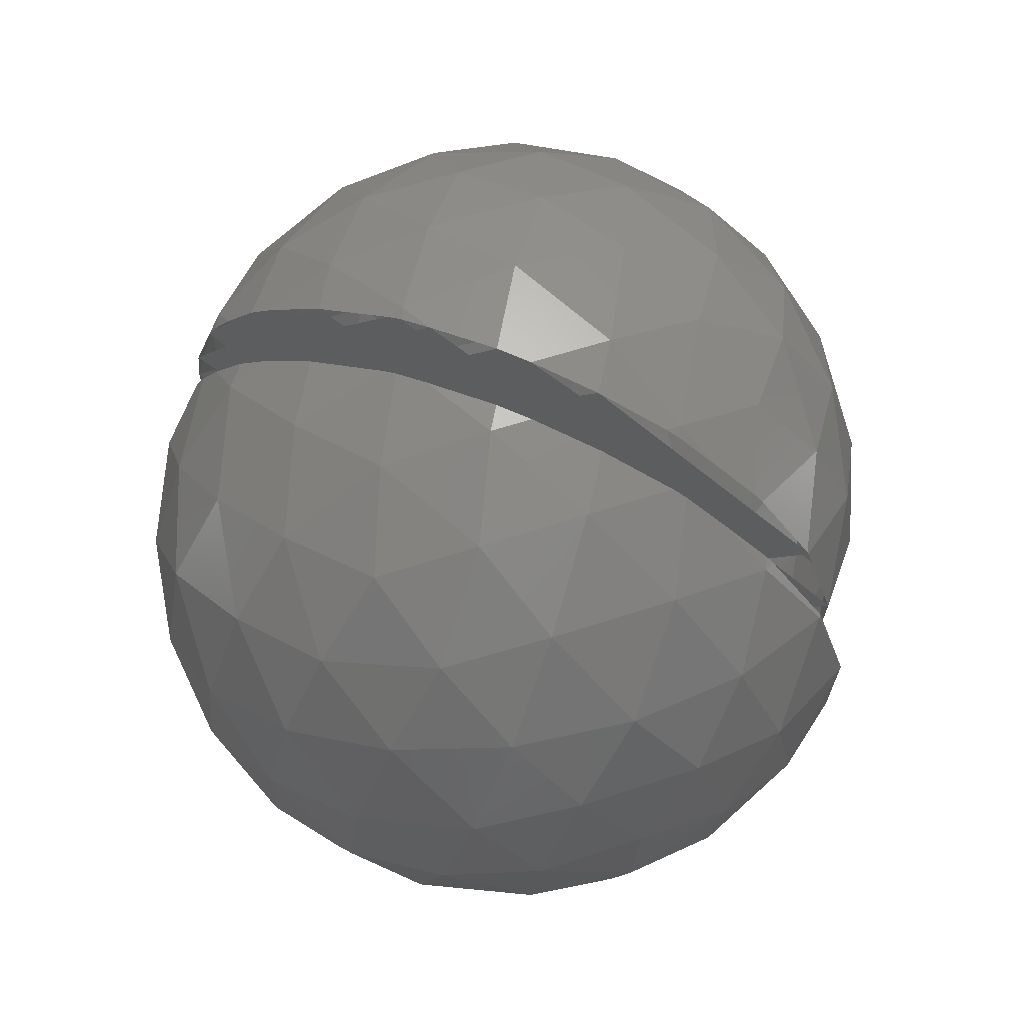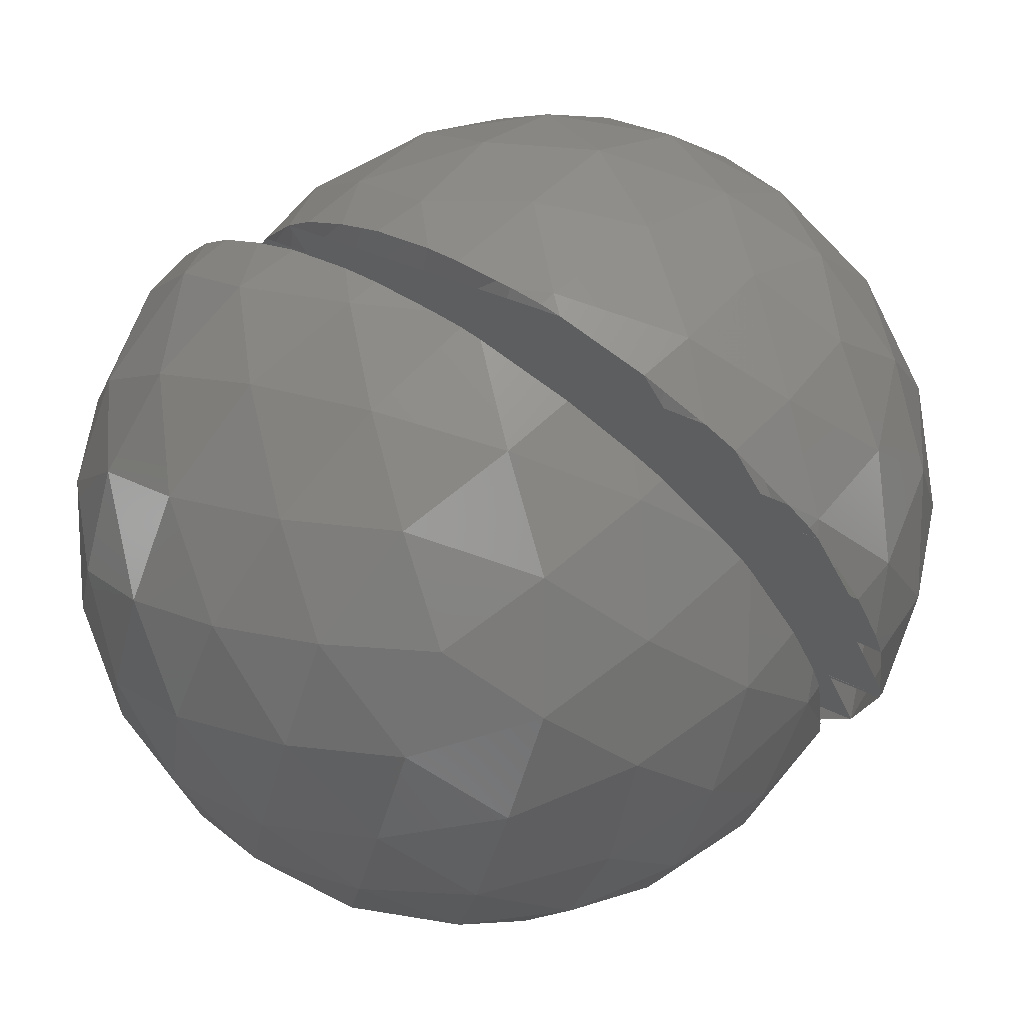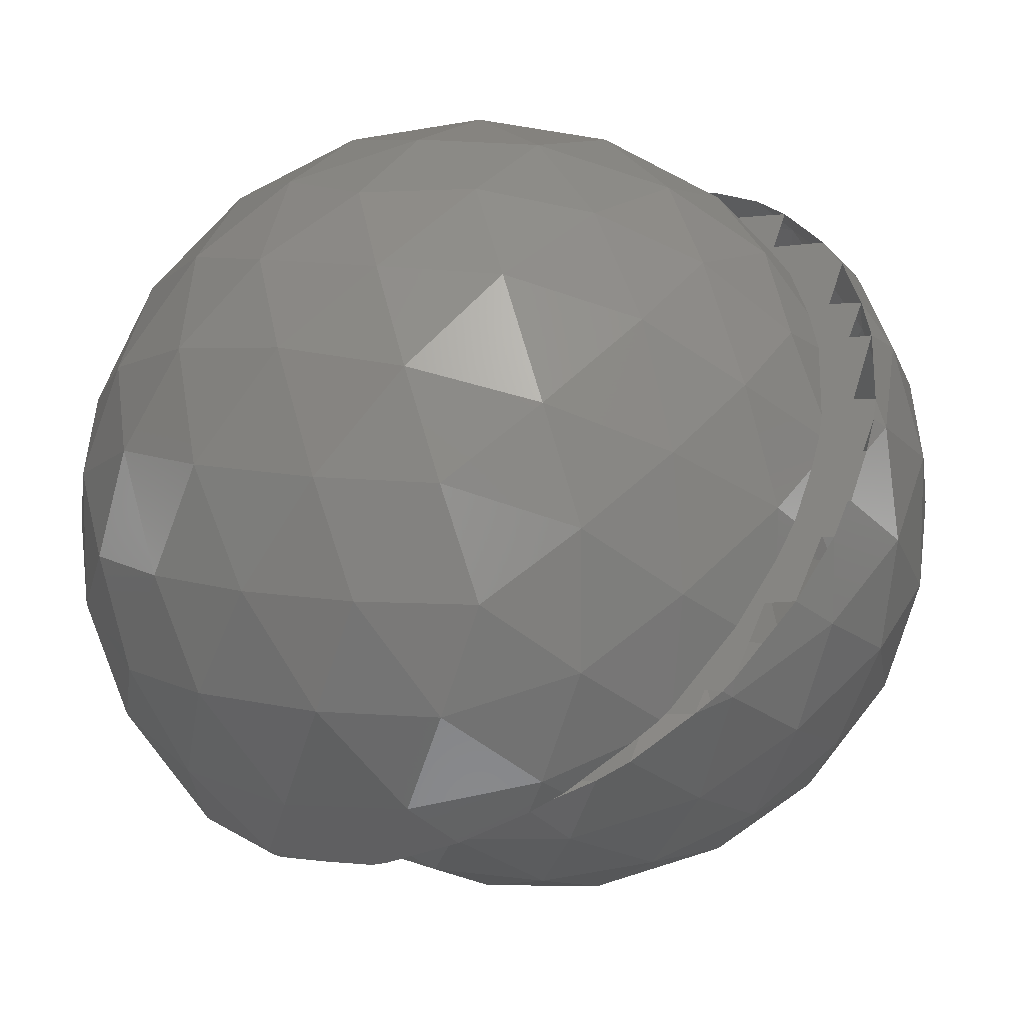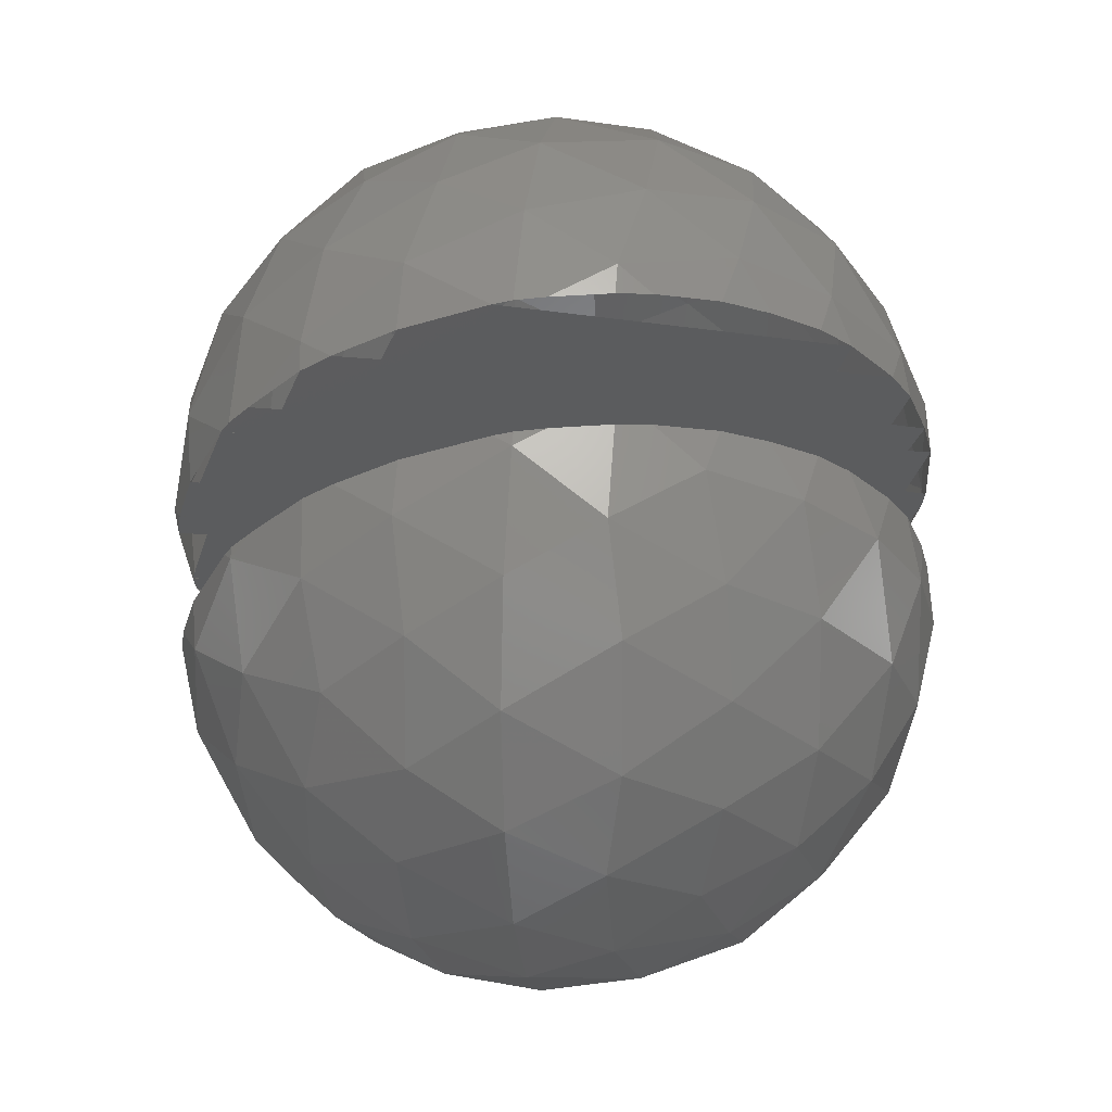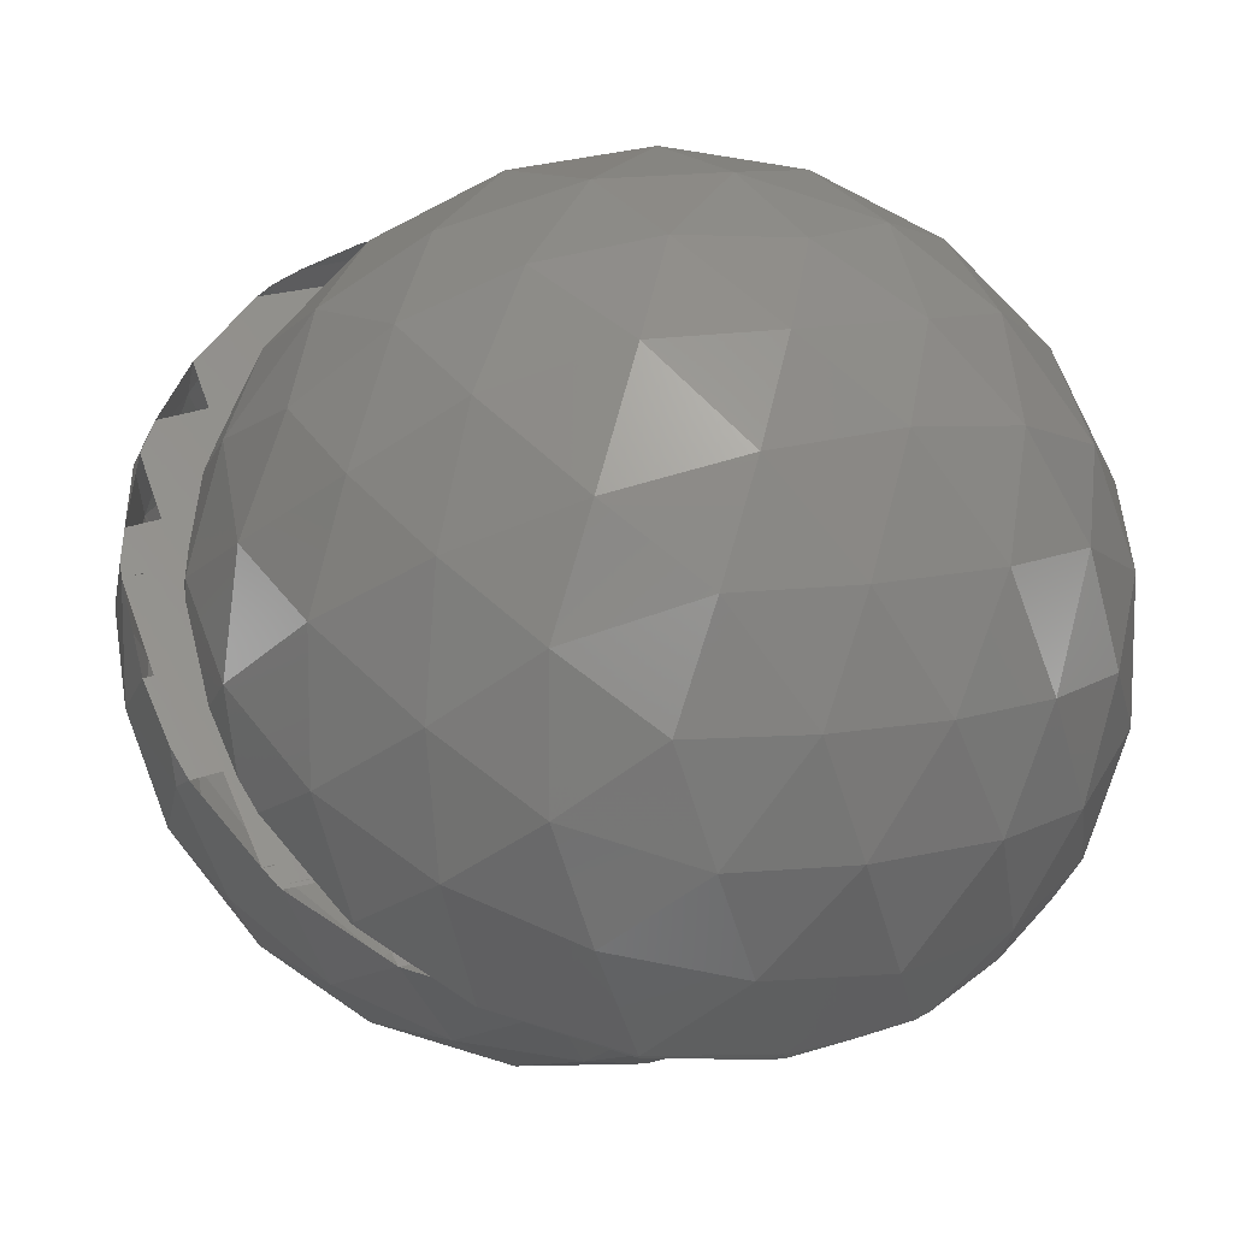
<metadata>
{"format":"stl","ext":"stl","renderer":"f3d","projection":"perspective","resolution":1024,"background":"white","views":[{"elev":-59.6,"azim":-50.0,"up":"+Z"},{"elev":15.7,"azim":35.4,"up":"+Y"},{"elev":10.2,"azim":-148.8,"up":"+Y"},{"elev":12.0,"azim":155.6,"up":"+Z"},{"elev":11.3,"azim":147.3,"up":"+Y"}]}
</metadata>
<code>
# stl→obj: 254 verts, 474 faces
v 34.17 0 65.29
v 28.2 16.89 66.07
v 17.76 0 72.53
v 20.09 32.5 62.59
v 10.56 17.09 71.82
v 0 0 75
v -20.09 32.5 62.59
v 0 34.17 65.29
v -10.44 45.63 55.1
v 10.44 45.63 55.1
v -34.17 0 65.29
v -17.76 0 72.53
v -28.2 16.89 66.07
v -10.56 17.09 71.82
v -27.65 44.73 48.21
v -52.59 20.09 42.5
v -44.73 38.21 37.65
v -56.07 28.2 26.89
v -45.1 10.44 55.63
v -38.21 27.65 54.73
v 45.1 10.44 55.63
v 52.59 20.09 42.5
v 38.21 27.65 54.73
v 45.1 -10.44 55.63
v 52.59 -20.09 42.5
v 55.29 0 44.17
v 55.29 -34.17 10
v 62.53 -17.76 10
v 56.07 -28.2 26.89
v 61.82 -10.56 27.09
v 45.63 -45.1 20.44
v 45.63 -45.1 -0.4404
v 32.5 -52.59 30.09
v 34.17 -55.29 10
v 32.5 -52.59 -10.09
v 0 -55.29 44.17
v 0 -62.53 27.76
v 16.89 -56.07 38.2
v 0 -65 10
v 17.09 -61.82 20.56
v 0 -55.29 -24.17
v 16.89 -56.07 -18.2
v 0 -62.53 -7.762
v 17.09 -61.82 -0.5599
v -16.89 -56.07 38.2
v -32.5 -52.59 30.09
v -17.09 -61.82 20.56
v -55.29 -34.17 10
v -45.63 -45.1 -0.4404
v -45.63 -45.1 20.44
v -32.5 -52.59 -10.09
v -34.17 -55.29 10
v -16.89 -56.07 -18.2
v -17.09 -61.82 -0.5599
v -10.44 -45.63 55.1
v -20.09 -32.5 62.59
v -27.65 -44.73 48.21
v -45.1 -10.44 55.63
v -28.2 -16.89 66.07
v -52.59 -20.09 42.5
v -38.21 -27.65 54.73
v -56.07 -28.2 26.89
v -44.73 -38.21 37.65
v 10.44 -45.63 55.1
v 20.09 -32.5 62.59
v 0 -34.17 65.29
v 28.2 -16.89 66.07
v 10.56 -17.09 71.82
v -10.56 -17.09 71.82
v 44.73 -38.21 37.65
v 38.21 -27.65 54.73
v 27.65 -44.73 48.21
v -62.53 -17.76 10
v -61.82 -10.56 27.09
v -65 0 10
v -55.29 0 44.17
v -61.82 10.56 27.09
v -62.53 17.76 10
v -56.07 -28.2 -6.893
v -61.82 -10.56 -7.086
v -52.59 -20.09 -22.5
v -44.73 -38.21 -17.65
v -10.44 -45.63 -35.1
v -27.65 -44.73 -28.21
v 0 55.29 24.17
v 0 62.53 7.762
v -16.89 56.07 18.2
v 0 65 -10
v -17.09 61.82 0.5599
v -32.5 52.59 10.09
v 0 55.29 -44.17
v -16.89 56.07 -38.2
v 0 62.53 -27.76
v -32.5 52.59 -30.09
v -17.09 61.82 -20.56
v -55.29 34.17 -10
v -45.63 45.1 0.4404
v -45.63 45.1 -20.44
v -34.17 55.29 -10
v 55.29 34.17 -10
v 45.63 45.1 -20.44
v 45.63 45.1 0.4404
v 32.5 52.59 -30.09
v 34.17 55.29 -10
v 32.5 52.59 10.09
v 16.89 56.07 -38.2
v 17.09 61.82 -20.56
v 16.89 56.07 18.2
v 17.09 61.82 0.5599
v 56.07 28.2 6.893
v 44.73 38.21 17.65
v 27.65 44.73 28.21
v 62.53 17.76 -10
v 65 0 -10
v 61.82 10.56 7.086
v 52.59 -20.09 -42.5
v 61.82 -10.56 -27.09
v 56.07 -28.2 -26.89
v 34.17 0 -65.29
v 45.1 10.44 -55.63
v 45.1 -10.44 -55.63
v 52.59 20.09 -42.5
v 55.29 0 -44.17
v 56.07 28.2 -26.89
v 61.82 10.56 -27.09
v 44.73 38.21 -37.65
v 28.2 16.89 -66.07
v 20.09 32.5 -62.59
v 38.21 27.65 -54.73
v 10.44 45.63 -55.1
v 27.65 44.73 -48.21
v 17.76 0 -72.53
v 0 0 -75
v 10.56 17.09 -71.82
v -34.17 0 -65.29
v -28.2 16.89 -66.07
v -17.76 0 -72.53
v -20.09 32.5 -62.59
v -10.56 17.09 -71.82
v -10.44 45.63 -55.1
v 0 34.17 -65.29
v 28.2 -16.89 -66.07
v 20.09 -32.5 -62.59
v 10.56 -17.09 -71.82
v 10.44 -45.63 -55.1
v 0 -34.17 -65.29
v -28.2 -16.89 -66.07
v -10.56 -17.09 -71.82
v -20.09 -32.5 -62.59
v 38.21 -27.65 -54.73
v 44.73 -38.21 -37.65
v 27.65 -44.73 -48.21
v -45.1 -10.44 -55.63
v -45.1 10.44 -55.63
v -52.59 20.09 -42.5
v -55.29 0 -44.17
v -61.82 10.56 -27.09
v -56.07 28.2 -26.89
v -27.65 44.73 -48.21
v -38.21 27.65 -54.73
v -44.73 38.21 -37.65
v -38.21 -27.65 -54.73
v -4.77 50.88 29.16
v 6.212 49.55 30.67
v -4.77 50.88 49.16
v 6.212 49.55 50.67
v -13.58 50.72 46.86
v -13.58 50.72 26.86
v -29.7 48.05 40.56
v -22.86 49.78 43.76
v -29.7 48.05 20.56
v -22.86 49.78 23.76
v -55.71 30.96 19.08
v -51.57 35.5 24.11
v -55.71 30.96 -0.9163
v -51.57 35.5 4.107
v -39.75 44.06 34.57
v -45.1 41.03 30.58
v -39.75 44.06 14.57
v -45.1 41.03 10.58
v 53.55 22.32 38.2
v 49.88 26.32 40.83
v 53.55 22.32 18.2
v 49.88 26.32 20.83
v 12.04 48.21 50.92
v 12.04 48.21 30.92
v 26.68 43.17 30.04
v 21.87 45.03 30.52
v 26.68 43.17 50.04
v 21.87 45.03 50.52
v 29.56 41.63 29.39
v 29.56 41.63 49.39
v 41.84 33.52 25.23
v 41.84 33.52 45.23
v 63.68 -4.373 -2.925
v 63.29 -12.27 -10
v 63.68 -4.373 17.07
v 63.29 -12.27 10
v 59.09 13.37 31.64
v 59.09 13.37 11.64
v 61.18 9.53 8.753
v 61.18 9.53 28.75
v 61.82 7.468 27.09
v 61.82 7.468 7.086
v 56.04 -28.48 -26.11
v 57.17 -26.42 -24.01
v 56.04 -28.48 -6.109
v 57.17 -26.42 -4.011
v 62.37 -16.2 6.297
v 62.37 -16.2 -13.7
v 9.179 -46.8 -53.78
v -0.4246 -45.63 -55.1
v 9.179 -46.8 -33.78
v -0.4246 -45.63 -35.1
v -11.85 -43.71 -36.19
v -9.322 -44.41 -36.19
v -11.85 -43.71 -56.19
v -9.322 -44.41 -56.19
v 55.62 -28.94 -26.61
v 55.62 -28.94 -6.613
v 44.64 -38.31 -37.59
v 44.74 -38.26 -37.52
v 44.64 -38.31 -17.59
v 44.74 -38.26 -17.52
v 11.14 -46.76 -53.26
v 11.14 -46.76 -33.26
v 27.8 -44.99 -47.62
v 27.28 -45.12 -47.86
v 27.8 -44.99 -27.62
v 27.28 -45.12 -27.86
v -60.64 22.05 -10
v -60.64 22.05 10
v -52.99 -17.11 -22.75
v -51.7 -18.94 -24.05
v -52.99 -17.11 -42.75
v -51.7 -18.94 -44.05
v -61.54 19.37 7.406
v -61.54 19.37 -12.59
v -62.6 7.983 -22.92
v -62.25 14.95 -16.67
v -62.6 7.983 -2.917
v -62.25 14.95 3.327
v -59.02 -6.025 -34.42
v -59.02 -6.025 -14.42
v -61.82 3.051 -27.09
v -61.82 3.051 -7.086
v -48.18 -22.4 -26.25
v -48.18 -22.4 -46.25
v -24.08 -38.96 -54.99
v -24.08 -38.96 -34.99
v -39.67 -30.02 -50.9
v -39.67 -30.02 -30.9
v -34.72 -33.29 -32.58
v -34.72 -33.29 -52.58
f 1 2 3
f 4 5 2
f 6 3 5
f 3 2 5
f 7 8 9
f 4 10 8
f 10 9 8
f 11 12 13
f 6 14 12
f 7 13 14
f 13 12 14
f 6 5 14
f 4 8 5
f 7 14 8
f 14 5 8
f 7 9 15
f 16 17 18
f 11 13 19
f 7 20 13
f 16 19 20
f 19 13 20
f 7 15 20
f 16 20 17
f 20 15 17
f 1 21 2
f 22 23 21
f 4 2 23
f 2 21 23
f 1 24 21
f 25 26 24
f 22 21 26
f 21 24 26
f 27 28 29
f 25 29 30
f 29 28 30
f 25 30 26
f 27 31 32
f 33 34 31
f 35 32 34
f 32 31 34
f 36 37 38
f 39 40 37
f 33 38 40
f 38 37 40
f 41 42 43
f 35 44 42
f 39 43 44
f 43 42 44
f 35 34 44
f 33 40 34
f 39 44 40
f 44 34 40
f 36 45 37
f 46 47 45
f 39 37 47
f 37 45 47
f 48 49 50
f 51 52 49
f 46 50 52
f 50 49 52
f 41 43 53
f 39 54 43
f 51 53 54
f 53 43 54
f 39 47 54
f 46 52 47
f 51 54 52
f 54 47 52
f 36 55 45
f 56 57 55
f 46 45 57
f 45 55 57
f 11 58 59
f 60 61 58
f 56 59 61
f 59 58 61
f 48 50 62
f 46 63 50
f 60 62 63
f 62 50 63
f 46 57 63
f 56 61 57
f 60 63 61
f 63 57 61
f 36 64 55
f 65 66 64
f 56 55 66
f 55 64 66
f 1 3 67
f 6 68 3
f 65 67 68
f 67 3 68
f 11 59 12
f 56 69 59
f 6 12 69
f 12 59 69
f 56 66 69
f 65 68 66
f 6 69 68
f 69 66 68
f 27 29 31
f 25 70 29
f 33 31 70
f 31 29 70
f 1 67 24
f 65 71 67
f 25 24 71
f 24 67 71
f 36 38 64
f 33 72 38
f 65 64 72
f 64 38 72
f 33 70 72
f 25 71 70
f 65 72 71
f 72 70 71
f 48 62 73
f 60 74 62
f 75 73 74
f 73 62 74
f 11 19 58
f 16 76 19
f 60 58 76
f 58 19 76
f 75 77 78
f 16 18 77
f 18 78 77
f 75 74 77
f 60 76 74
f 16 77 76
f 77 74 76
f 48 73 79
f 75 80 73
f 81 79 80
f 79 73 80
f 48 79 49
f 81 82 79
f 51 49 82
f 49 79 82
f 41 53 83
f 51 84 53
f 83 53 84
f 51 82 84
f 85 86 87
f 88 89 86
f 90 87 89
f 87 86 89
f 91 92 93
f 94 95 92
f 88 93 95
f 93 92 95
f 96 97 98
f 90 99 97
f 94 98 99
f 98 97 99
f 90 89 99
f 88 95 89
f 94 99 95
f 99 89 95
f 100 101 102
f 103 104 101
f 105 102 104
f 102 101 104
f 91 93 106
f 88 107 93
f 103 106 107
f 106 93 107
f 85 108 86
f 105 109 108
f 88 86 109
f 86 108 109
f 105 104 109
f 103 107 104
f 88 109 107
f 109 104 107
f 100 102 110
f 105 111 102
f 110 102 111
f 105 108 112
f 105 112 111
f 100 110 113
f 114 113 115
f 113 110 115
f 116 117 118
f 119 120 121
f 122 123 120
f 116 121 123
f 121 120 123
f 100 113 124
f 114 125 113
f 122 124 125
f 124 113 125
f 114 117 125
f 116 123 117
f 122 125 123
f 125 117 123
f 100 124 101
f 122 126 124
f 103 101 126
f 101 124 126
f 119 127 120
f 128 129 127
f 122 120 129
f 120 127 129
f 91 106 130
f 103 131 106
f 128 130 131
f 130 106 131
f 103 126 131
f 122 129 126
f 128 131 129
f 131 126 129
f 119 132 127
f 133 134 132
f 128 127 134
f 127 132 134
f 135 136 137
f 138 139 136
f 133 137 139
f 137 136 139
f 91 130 140
f 128 141 130
f 138 140 141
f 140 130 141
f 128 134 141
f 133 139 134
f 138 141 139
f 141 134 139
f 119 142 132
f 143 144 142
f 133 132 144
f 132 142 144
f 143 145 146
f 135 137 147
f 133 148 137
f 149 147 148
f 147 137 148
f 133 144 148
f 143 146 144
f 149 148 146
f 148 144 146
f 119 121 142
f 116 150 121
f 143 142 150
f 142 121 150
f 116 118 151
f 143 152 145
f 143 150 152
f 116 151 150
f 152 150 151
f 135 153 154
f 155 154 156
f 154 153 156
f 155 157 158
f 155 156 157
f 91 140 92
f 138 159 140
f 94 92 159
f 92 140 159
f 135 154 136
f 155 160 154
f 138 136 160
f 136 154 160
f 96 98 158
f 94 161 98
f 155 158 161
f 158 98 161
f 94 159 161
f 138 160 159
f 155 161 160
f 161 159 160
f 135 147 153
f 149 162 147
f 153 147 162
f 85 163 164
f 165 9 166
f 166 9 10
f 165 167 9
f 163 87 168
f 85 87 163
f 169 15 170
f 90 171 172
f 90 172 87
f 168 87 172
f 9 167 170
f 9 170 15
f 173 18 174
f 96 175 176
f 96 176 97
f 177 178 17
f 179 97 180
f 90 97 179
f 97 176 180
f 174 18 178
f 178 18 17
f 90 179 171
f 177 17 169
f 169 17 15
f 22 181 182
f 183 110 184
f 184 110 111
f 166 10 185
f 85 164 186
f 85 186 108
f 187 112 188
f 4 189 190
f 4 190 10
f 185 10 190
f 108 186 188
f 108 188 112
f 187 191 112
f 189 23 192
f 4 23 189
f 184 111 193
f 22 182 194
f 22 194 23
f 192 23 194
f 112 191 193
f 112 193 111
f 114 195 196
f 197 30 198
f 198 30 28
f 22 199 181
f 200 115 183
f 183 115 110
f 200 201 115
f 199 26 202
f 22 26 199
f 197 203 30
f 195 115 204
f 114 115 195
f 115 201 204
f 202 26 203
f 203 26 30
f 205 118 206
f 27 207 208
f 27 208 28
f 198 28 209
f 114 196 210
f 114 210 117
f 28 208 209
f 206 118 210
f 210 118 117
f 211 212 145
f 213 83 214
f 41 83 213
f 215 216 83
f 217 146 218
f 149 146 217
f 214 83 216
f 145 212 218
f 145 218 146
f 205 219 118
f 207 32 220
f 27 32 207
f 221 151 222
f 35 223 224
f 35 224 32
f 220 32 224
f 118 219 222
f 118 222 151
f 211 145 225
f 41 213 226
f 41 226 42
f 227 228 152
f 229 42 230
f 35 42 229
f 42 226 230
f 225 145 228
f 228 145 152
f 35 229 223
f 227 152 221
f 221 152 151
f 96 231 175
f 232 78 173
f 173 78 18
f 81 233 234
f 235 156 236
f 236 156 153
f 232 237 78
f 231 158 238
f 96 158 231
f 239 240 157
f 241 78 242
f 75 78 241
f 78 237 242
f 238 158 240
f 240 158 157
f 235 243 156
f 233 80 244
f 81 80 233
f 239 157 245
f 75 241 246
f 75 246 80
f 246 244 80
f 245 156 243
f 157 156 245
f 81 234 247
f 236 153 248
f 248 153 162
f 149 217 249
f 215 83 250
f 250 83 84
f 248 162 251
f 81 247 252
f 81 252 82
f 250 84 253
f 149 249 254
f 149 254 162
f 254 251 162
f 253 82 252
f 84 82 253
f 239 240 196
f 195 196 240
f 240 245 210
f 196 210 245
f 245 238 204
f 210 204 238
f 238 231 201
f 204 201 231
f 231 243 200
f 201 200 243
f 243 175 206
f 200 206 175
f 175 235 205
f 206 205 235
f 235 236 219
f 205 219 236
f 236 176 183
f 219 183 176
f 176 248 184
f 183 184 248
f 248 180 222
f 184 222 180
f 180 179 221
f 222 221 179
f 179 251 193
f 221 193 251
f 251 254 191
f 193 191 254
f 254 171 227
f 191 227 171
f 171 249 228
f 241 242 198
f 197 198 242
f 242 246 209
f 198 209 246
f 246 237 203
f 209 203 237
f 237 232 202
f 203 202 232
f 232 244 199
f 202 199 244
f 244 173 208
f 199 208 173
f 173 233 207
f 208 207 233
f 233 234 220
f 207 220 234
f 234 174 181
f 220 181 174
f 174 247 182
f 181 182 247
f 247 178 224
f 182 224 178
f 178 177 223
f 224 223 177
f 177 252 194
f 223 194 252
f 252 253 192
f 194 192 253
f 253 169 229
f 192 229 169
f 169 250 230

</code>
